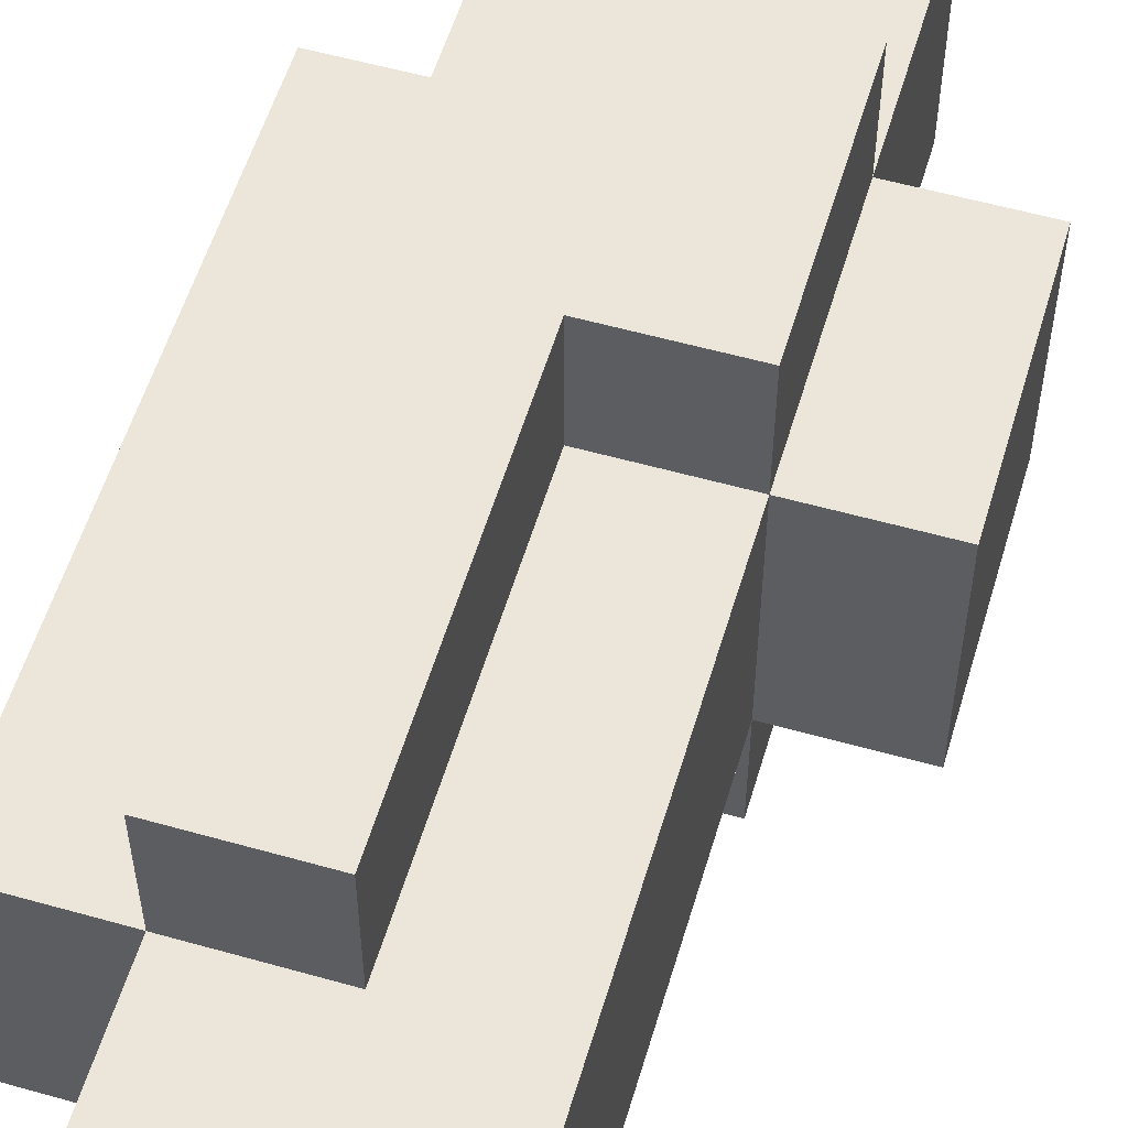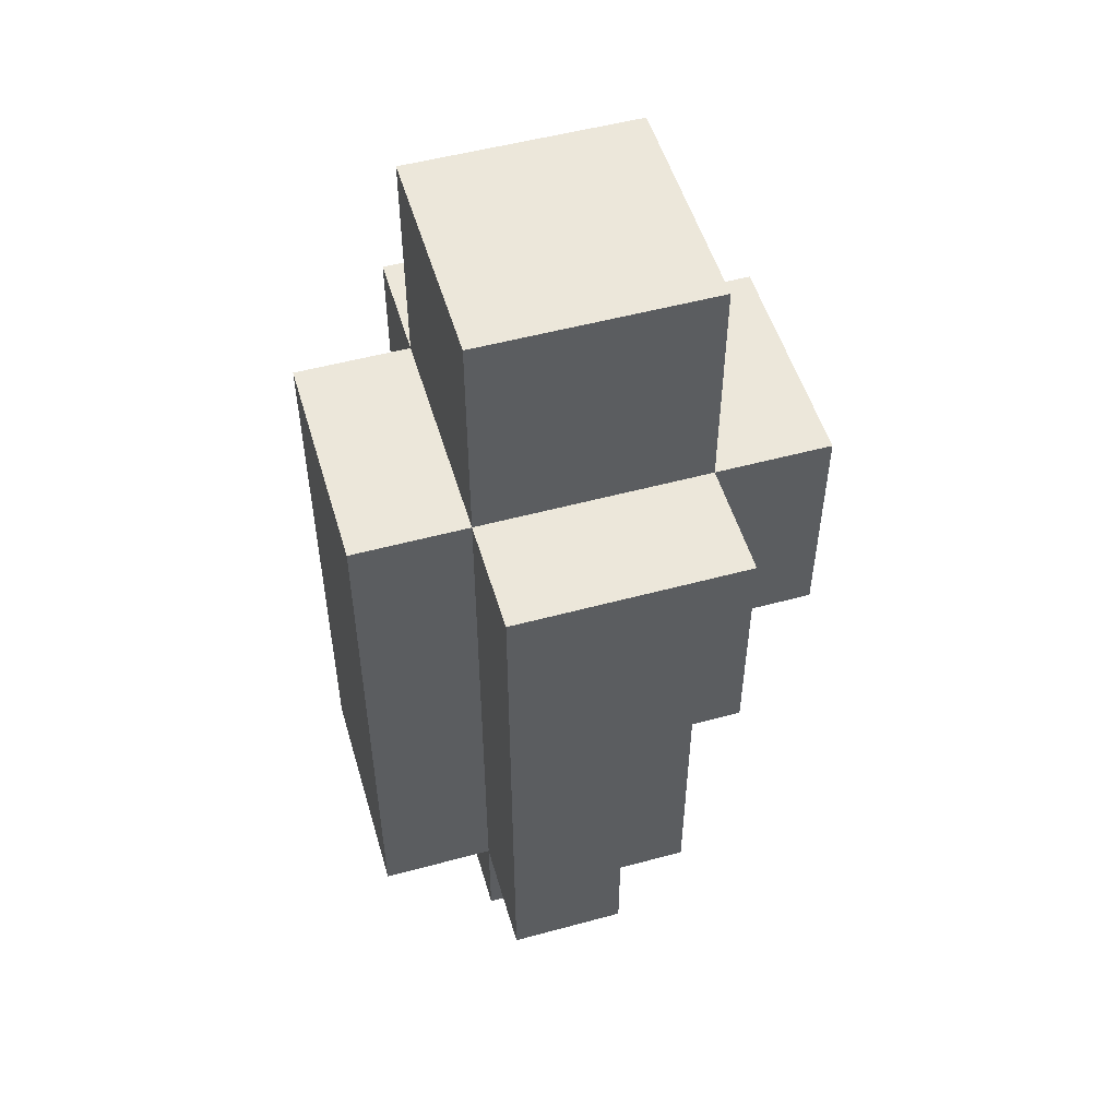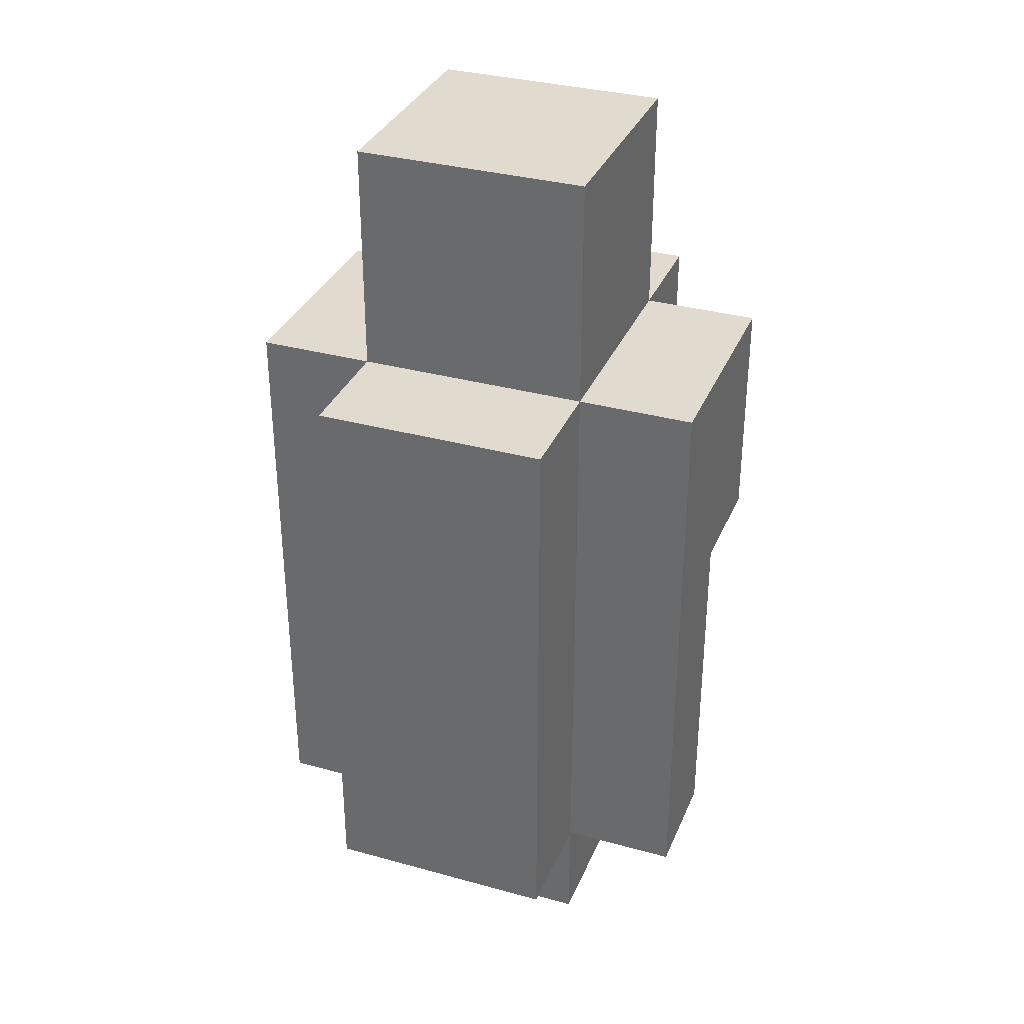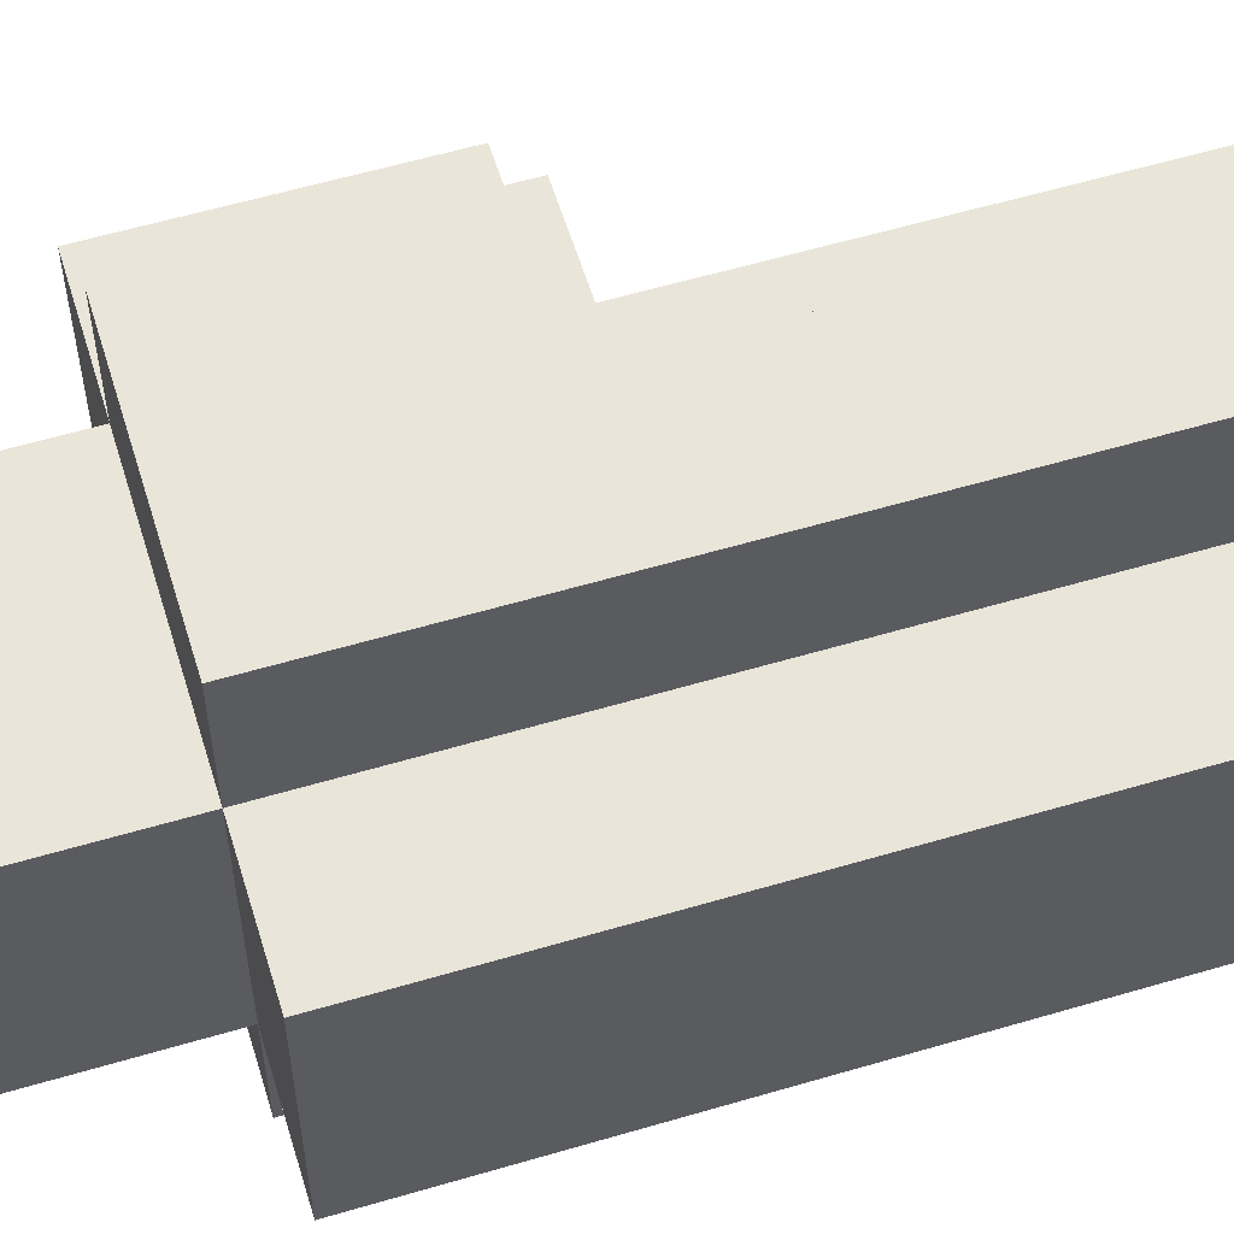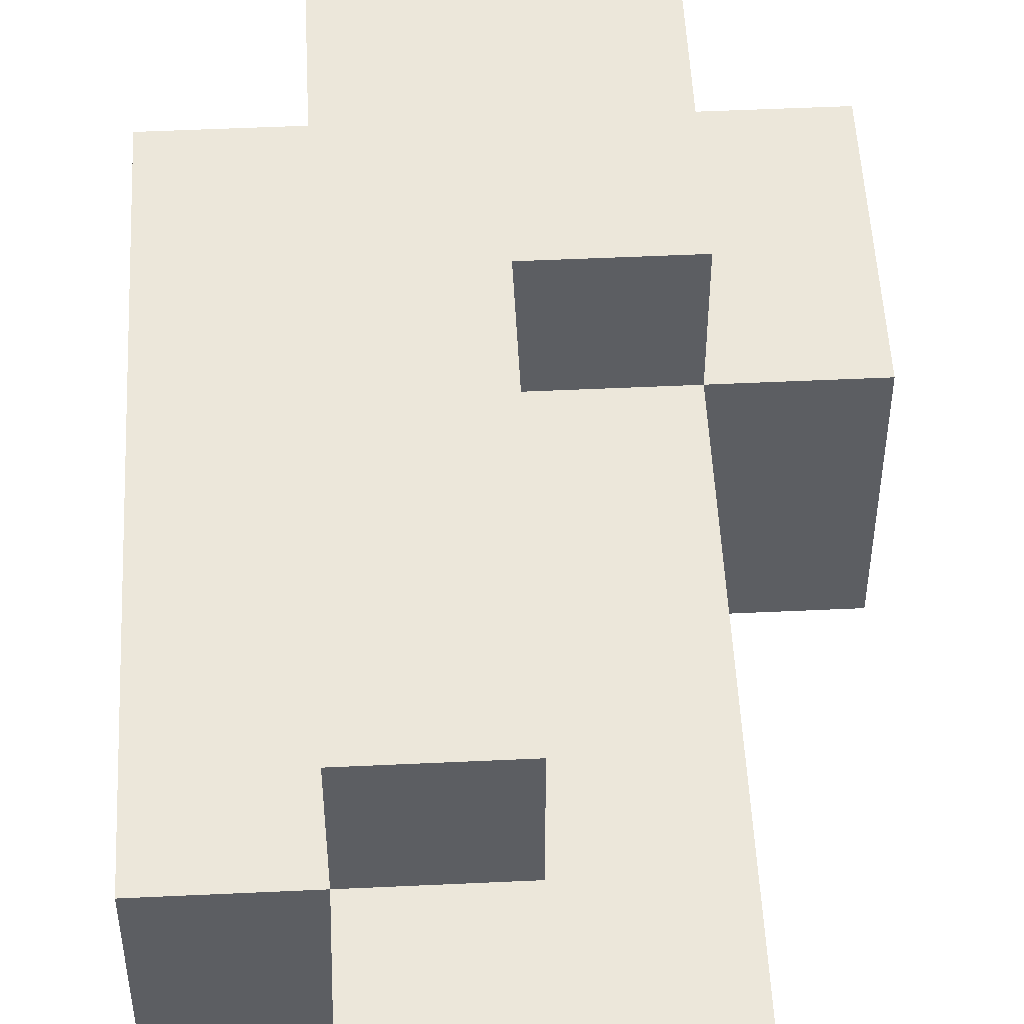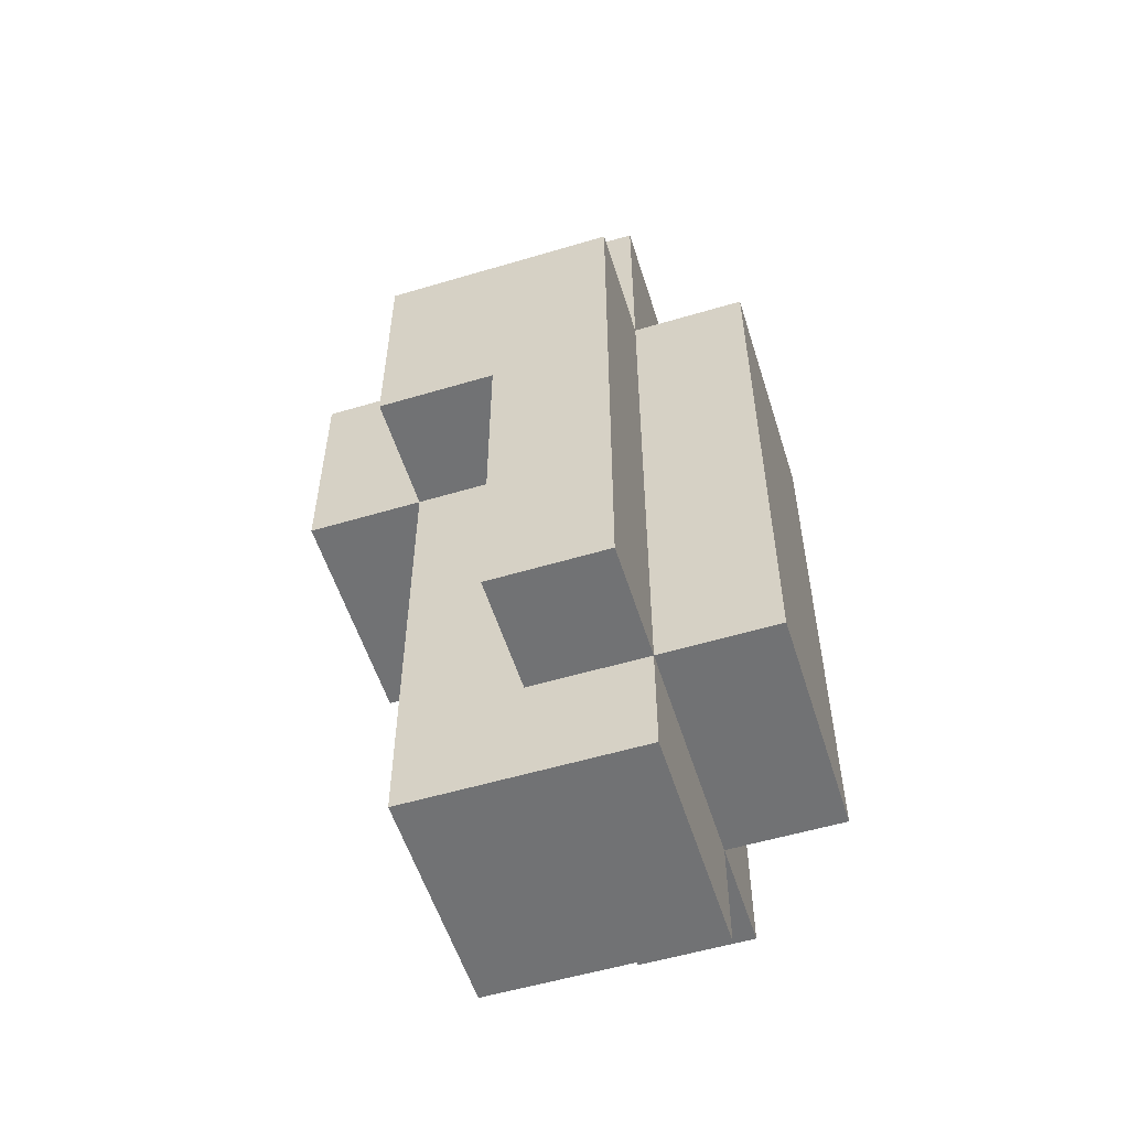
<metadata>
{"format":"obj","ext":"obj","renderer":"f3d","projection":"perspective","resolution":1024,"background":"white","views":[{"elev":56.0,"azim":16.5,"up":"+Z"},{"elev":52.2,"azim":-16.3,"up":"+Y"},{"elev":33.7,"azim":-69.4,"up":"+Y"},{"elev":58.3,"azim":-107.0,"up":"+Z"},{"elev":51.4,"azim":-2.9,"up":"+Z"},{"elev":-55.5,"azim":-162.6,"up":"+Y"}]}
</metadata>
<code>
o
v -0.6 2.8 0.1
v -0.6 2.8 -0.1
v -0.6 2.9 0.1
v -0.6 2.9 -0.1
v -0.6 3 0.1
v -0.6 3 -0.1
v -0.7 2.4 0.1
v -0.7 2.4 -0.1
v -0.7 2.8 0.2
v -0.7 2.8 0.1
v -0.7 2.8 -0.1
v -0.7 2.8 -0.2
v -0.7 2.9 0.2
v -0.7 2.9 0.1
v -0.7 2.9 -0.1
v -0.7 2.9 -0.2
v -0.7 3 0.2
v -0.7 3 0.1
v -0.7 3 -0.1
v -0.7 3 -0.2
v -0.7 3.2 0.1
v -0.7 3.2 -0.1
v -0.8 2.5 0.2
v -0.8 2.5 0.1
v -0.8 2.5 -0.1
v -0.8 2.5 -0.2
v -0.8 2.8 0.2
v -0.8 2.8 0.1
v -0.8 2.8 -0.1
v -0.8 2.8 -0.2
v -0.9 2.4 0.1
v -0.9 2.4 -0.1
v -0.9 2.5 0.2
v -0.9 2.5 0.1
v -0.9 2.5 -0.1
v -0.9 2.5 -0.2
v -0.9 2.8 0.2
v -0.9 2.8 0.1
v -0.9 2.8 -0.1
v -0.9 2.8 -0.2
v -0.9 2.9 0.2
v -0.9 2.9 0.1
v -0.9 2.9 -0.1
v -0.9 2.9 -0.2
v -0.9 3 0.2
v -0.9 3 0.1
v -0.9 3 -0.1
v -0.9 3 -0.2
v -0.9 3.2 0.1
v -0.9 3.2 -0.1
v -1 2.5 0.1
v -1 2.5 -0.1
v -1 2.8 0.1
v -1 2.8 -0.1
v -1 2.9 0.1
v -1 2.9 -0.1
v -1 3 0.1
v -1 3 -0.1
v -0.7 2.8 0.2
v -0.7 2.9 0.2
v -0.7 3 0.2
v -0.8 2.5 0.2
v -0.8 2.8 0.2
v -0.9 2.5 0.2
v -0.9 2.8 0.2
v -0.9 2.9 0.2
v -0.9 3 0.2
v -0.6 2.8 0.1
v -0.6 2.9 0.1
v -0.6 3 0.1
v -0.7 2.4 0.1
v -0.7 2.8 0.1
v -0.7 2.9 0.1
v -0.7 3 0.1
v -0.7 3.2 0.1
v -0.8 2.5 0.1
v -0.8 2.8 0.1
v -0.9 2.4 0.1
v -0.9 2.5 0.1
v -0.9 2.8 0.1
v -0.9 2.9 0.1
v -0.9 3 0.1
v -0.9 3.2 0.1
v -1 2.5 0.1
v -1 2.8 0.1
v -1 2.9 0.1
v -1 3 0.1
v -0.6 2.8 -0.1
v -0.6 2.9 -0.1
v -0.6 3 -0.1
v -0.7 2.4 -0.1
v -0.7 2.8 -0.1
v -0.7 2.9 -0.1
v -0.7 3 -0.1
v -0.7 3.2 -0.1
v -0.8 2.5 -0.1
v -0.8 2.8 -0.1
v -0.9 2.4 -0.1
v -0.9 2.5 -0.1
v -0.9 2.8 -0.1
v -0.9 2.9 -0.1
v -0.9 3 -0.1
v -0.9 3.2 -0.1
v -1 2.5 -0.1
v -1 2.8 -0.1
v -1 2.9 -0.1
v -1 3 -0.1
v -0.7 2.8 -0.2
v -0.7 2.9 -0.2
v -0.7 3 -0.2
v -0.8 2.5 -0.2
v -0.8 2.8 -0.2
v -0.9 2.5 -0.2
v -0.9 2.8 -0.2
v -0.9 2.9 -0.2
v -0.9 3 -0.2
v -0.7 2.4 0.1
v -0.9 2.4 0.1
v -0.7 2.4 -0.1
v -0.9 2.4 -0.1
v -0.8 2.5 0.2
v -0.9 2.5 0.2
v -0.8 2.5 0.1
v -0.9 2.5 0.1
v -1 2.5 0.1
v -0.8 2.5 -0.1
v -0.9 2.5 -0.1
v -1 2.5 -0.1
v -0.8 2.5 -0.2
v -0.9 2.5 -0.2
v -0.7 2.8 0.2
v -0.8 2.8 0.2
v -0.6 2.8 0.1
v -0.7 2.8 0.1
v -0.8 2.8 0.1
v -0.6 2.8 -0.1
v -0.7 2.8 -0.1
v -0.8 2.8 -0.1
v -0.7 2.8 -0.2
v -0.8 2.8 -0.2
v -0.7 3 0.2
v -0.9 3 0.2
v -0.6 3 0.1
v -0.7 3 0.1
v -0.9 3 0.1
v -1 3 0.1
v -0.6 3 -0.1
v -0.7 3 -0.1
v -0.9 3 -0.1
v -1 3 -0.1
v -0.7 3 -0.2
v -0.9 3 -0.2
v -0.7 3.2 0.1
v -0.9 3.2 0.1
v -0.7 3.2 -0.1
v -0.9 3.2 -0.1
f 1 2 3
f 3 2 4
f 3 4 5
f 5 4 6
f 7 8 10
f 10 8 11
f 9 10 13
f 13 10 14
f 11 12 15
f 15 12 16
f 13 14 17
f 17 14 18
f 15 16 19
f 19 16 20
f 18 19 21
f 21 19 22
f 23 24 27
f 27 24 28
f 25 26 29
f 29 26 30
f 34 32 31
f 35 32 34
f 37 34 33
f 38 34 37
f 39 36 35
f 40 36 39
f 41 38 37
f 42 38 41
f 43 40 39
f 44 40 43
f 45 42 41
f 46 42 45
f 47 44 43
f 48 44 47
f 49 47 46
f 50 47 49
f 53 52 51
f 54 52 53
f 55 54 53
f 56 54 55
f 57 56 55
f 58 56 57
f 59 60 63
f 62 63 64
f 63 60 65
f 64 63 65
f 60 61 66
f 65 60 66
f 66 61 67
f 68 69 72
f 69 70 73
f 72 69 73
f 73 70 74
f 71 72 76
f 76 72 77
f 71 76 78
f 78 76 79
f 74 75 82
f 82 75 83
f 79 80 84
f 80 81 85
f 84 80 85
f 81 82 86
f 85 81 86
f 86 82 87
f 92 89 88
f 93 90 89
f 93 89 92
f 94 90 93
f 96 92 91
f 97 92 96
f 98 96 91
f 99 96 98
f 102 95 94
f 103 95 102
f 104 100 99
f 105 101 100
f 105 100 104
f 106 102 101
f 106 101 105
f 107 102 106
f 112 109 108
f 113 112 111
f 114 109 112
f 114 112 113
f 115 110 109
f 115 109 114
f 116 110 115
f 117 118 119
f 119 118 120
f 121 122 123
f 123 122 124
f 124 125 127
f 127 125 128
f 126 127 129
f 129 127 130
f 131 132 134
f 134 132 135
f 133 134 136
f 136 134 137
f 137 138 139
f 139 138 140
f 144 142 141
f 145 142 144
f 147 144 143
f 148 144 147
f 149 146 145
f 150 146 149
f 151 149 148
f 152 149 151
f 155 154 153
f 156 154 155

</code>
